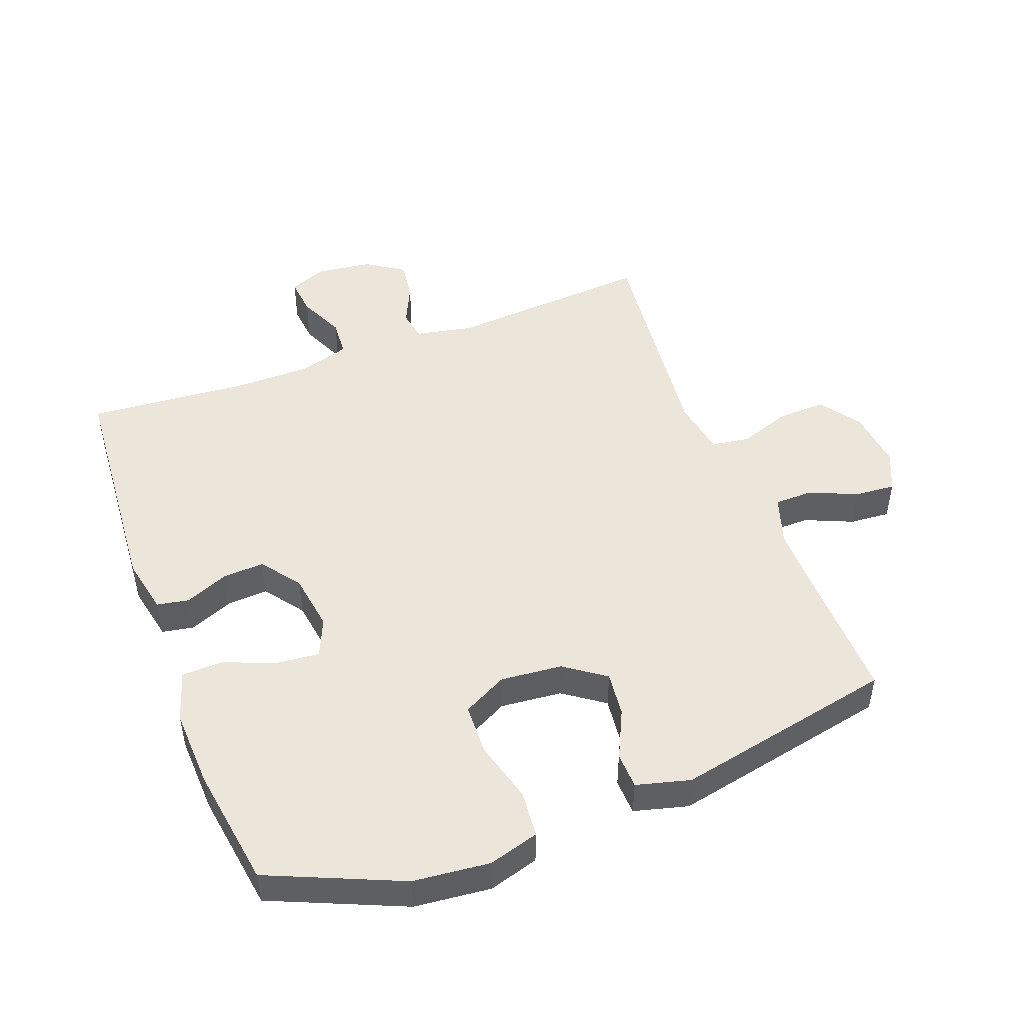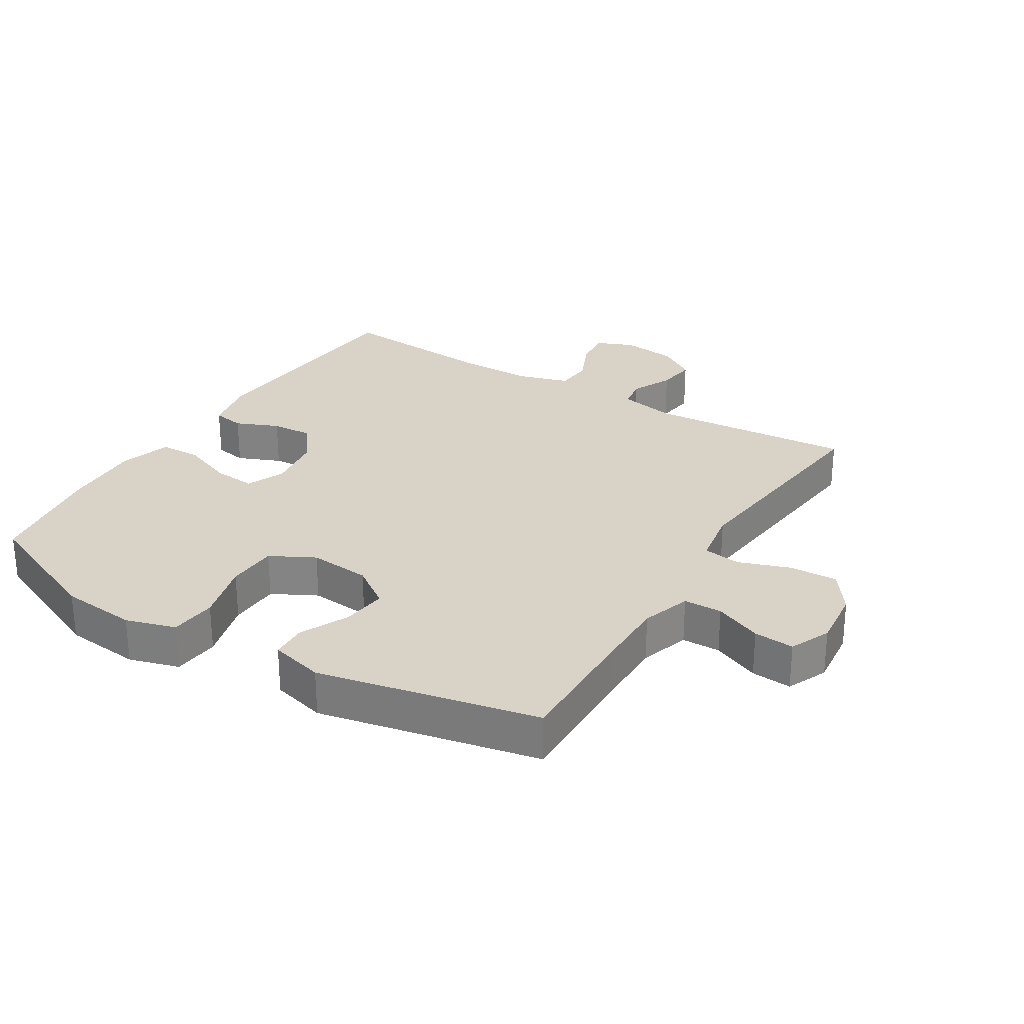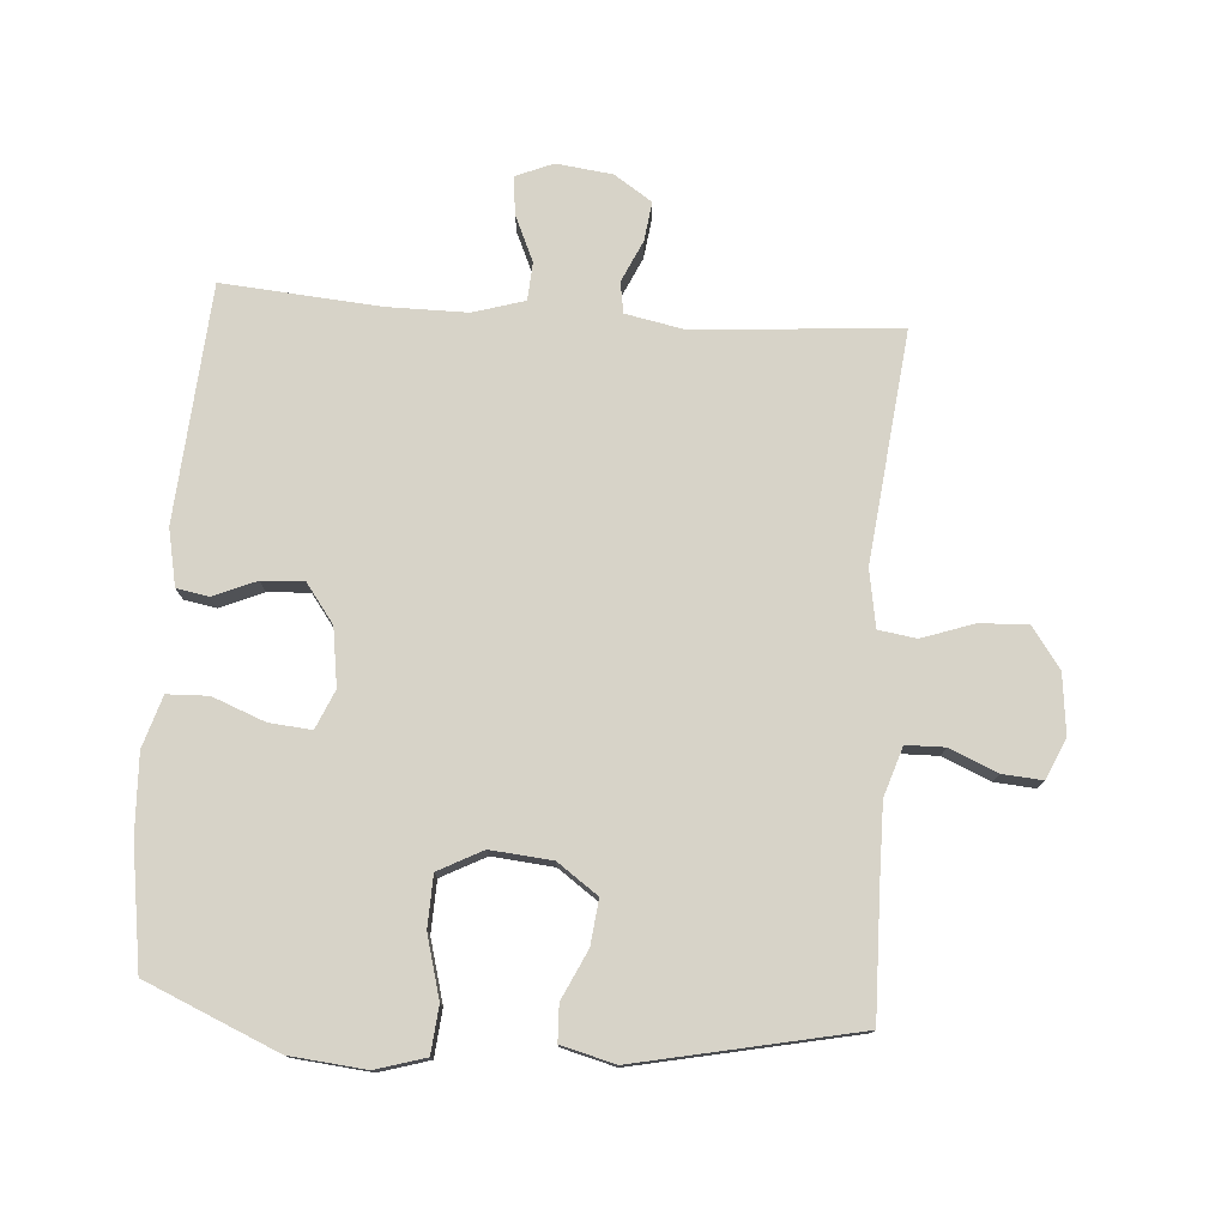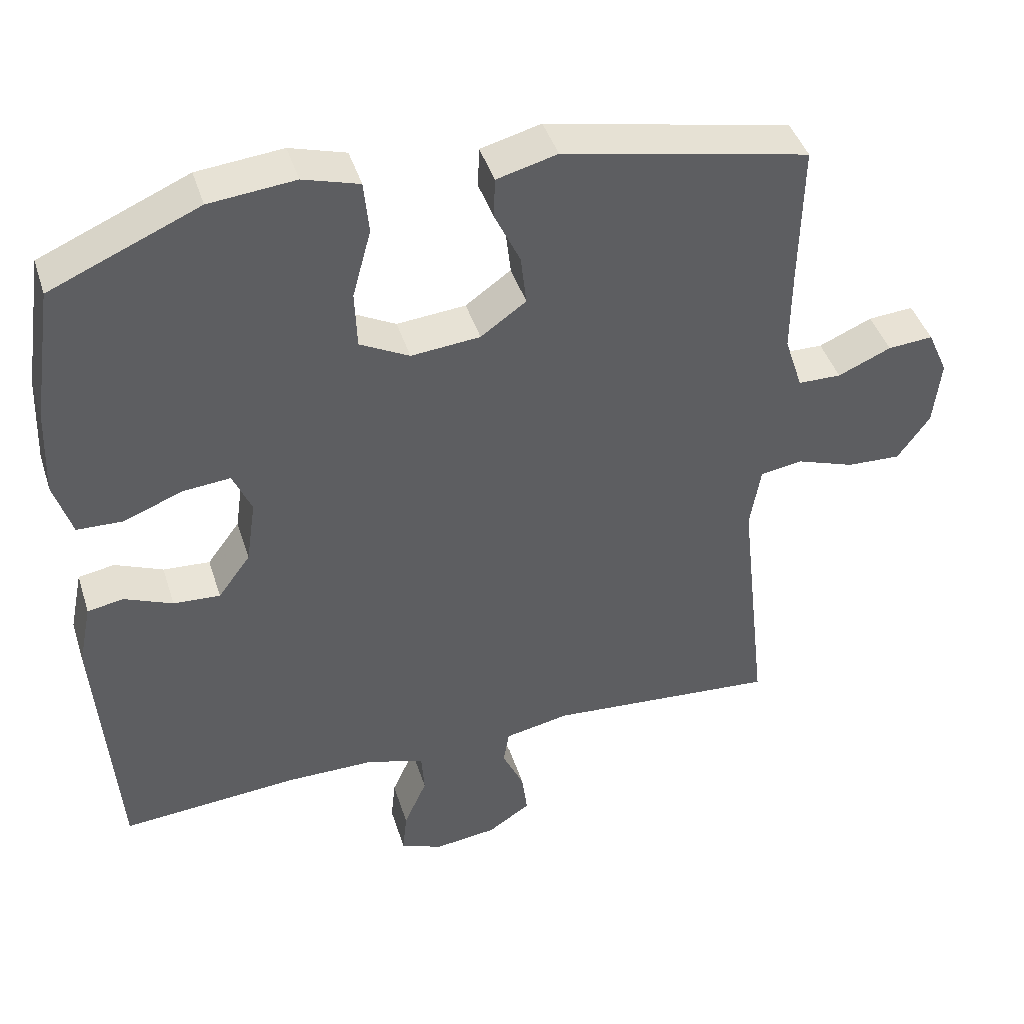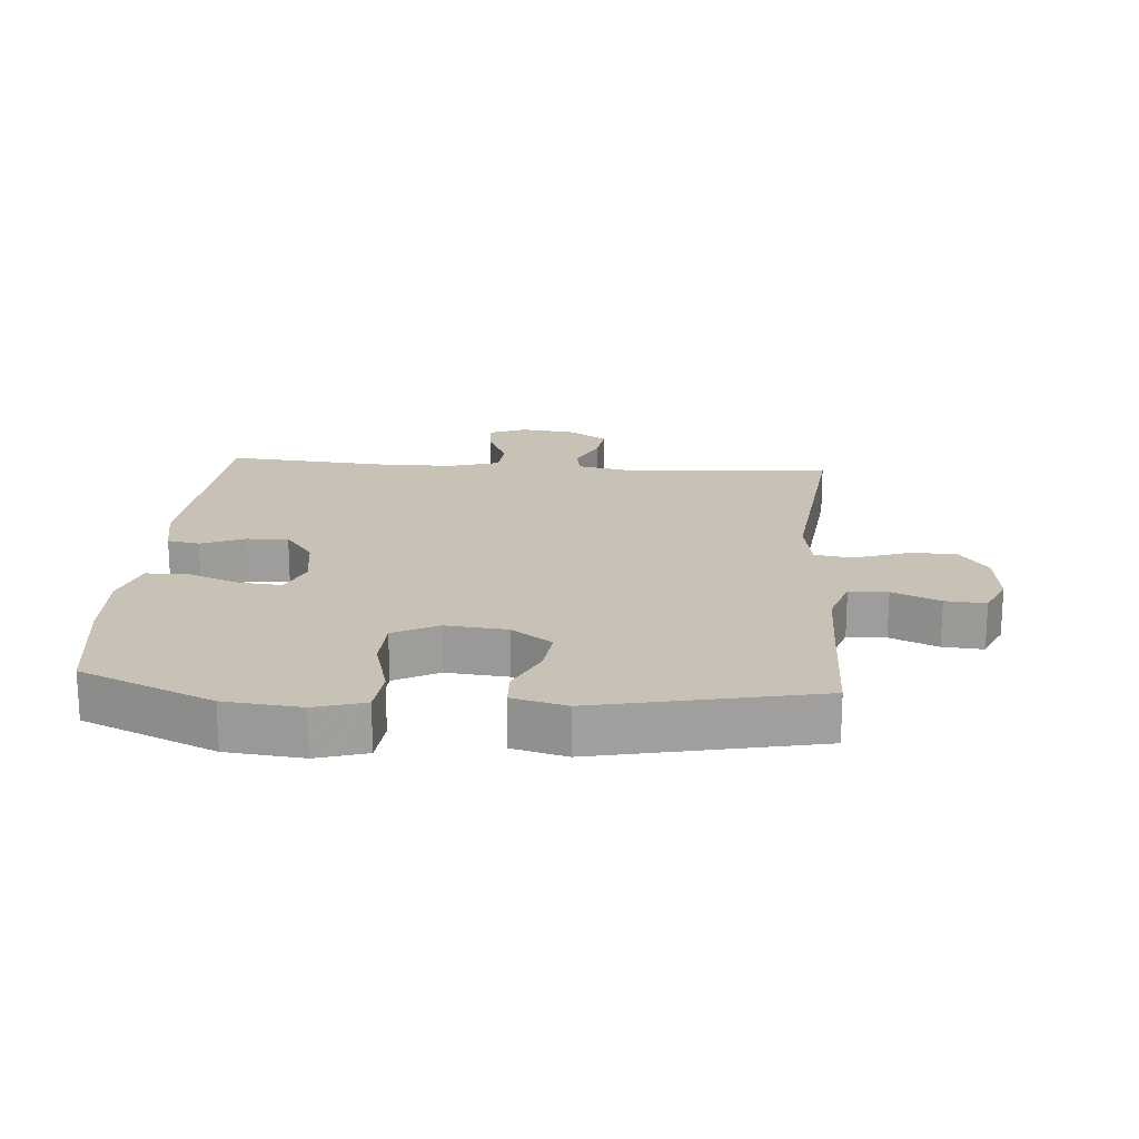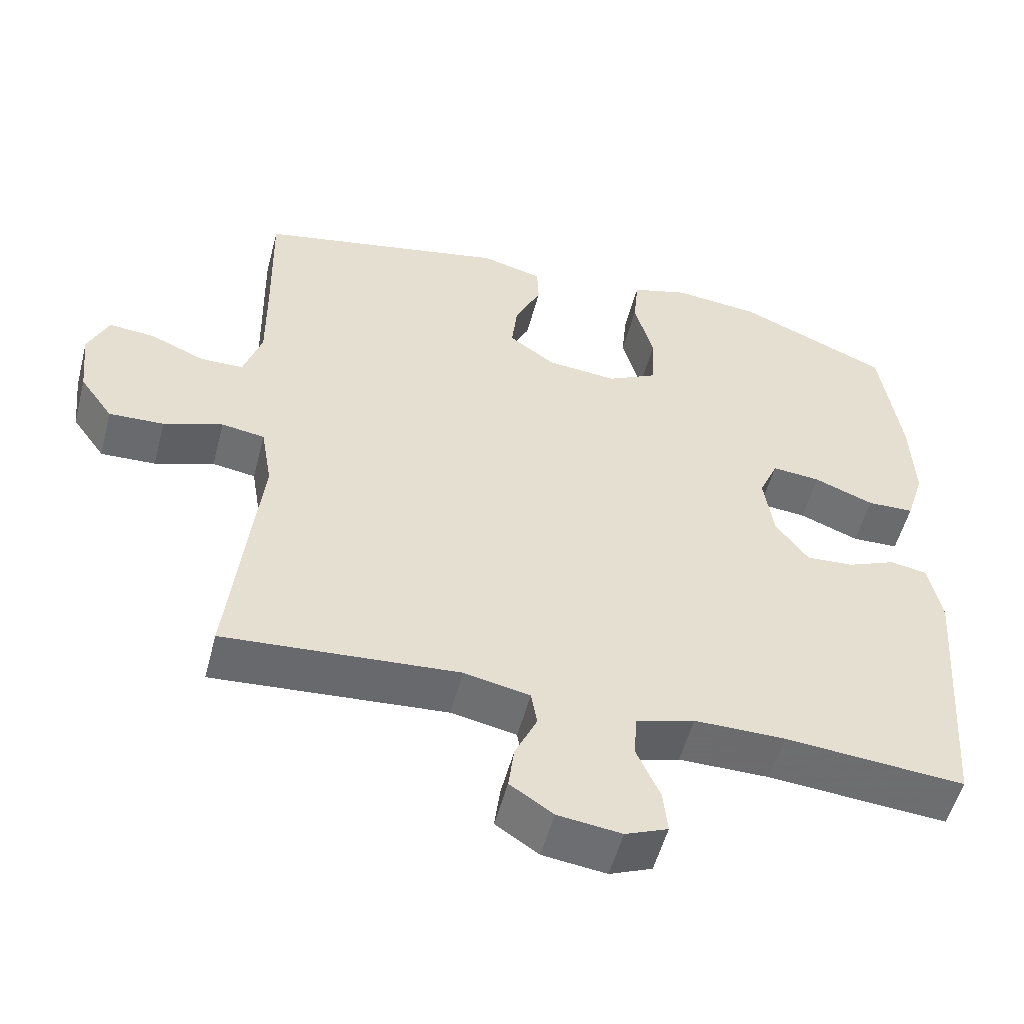
<metadata>
{"format":"obj","ext":"obj","renderer":"f3d","projection":"perspective","resolution":1024,"background":"white","views":[{"elev":48.2,"azim":-20.7,"up":"+Y"},{"elev":27.9,"azim":31.5,"up":"+Y"},{"elev":76.9,"azim":4.0,"up":"+Y"},{"elev":42.9,"azim":-17.1,"up":"+Z"},{"elev":19.0,"azim":4.4,"up":"+Y"},{"elev":-53.5,"azim":165.4,"up":"+Z"}]}
</metadata>
<code>
v -0.5 0.07 0.5
v -0.294 0.07 0.589
v -0.175 0.07 0.601
v -0.097 0.07 0.578
v -0.09 0.07 0.505
v -0.116 0.07 0.409
v -0.113 0.07 0.329
v -0.044 0.07 0.293
v 0.052 0.07 0.302
v 0.115 0.07 0.347
v 0.107 0.07 0.417
v 0.071 0.07 0.493
v 0.073 0.07 0.549
v 0.157 0.07 0.571
v 0.5 0.07 0.5
v 0.496 0.07 0.304
v 0.495 0.07 0.185
v 0.52 0.07 0.108
v 0.58 0.07 0.107
v 0.654 0.07 0.139
v 0.717 0.07 0.144
v 0.745 0.07 0.081
v 0.735 0.07 -0.012
v 0.69 0.07 -0.075
v 0.615 0.07 -0.072
v 0.534 0.07 -0.044
v 0.475 0.07 -0.053
v 0.46 0.07 -0.142
v 0.5 0.07 -0.5
v 0.18 0.07 -0.476
v 0.09 0.07 -0.494
v 0.082 0.07 -0.542
v 0.112 0.07 -0.607
v 0.12 0.07 -0.668
v 0.061 0.07 -0.707
v -0.026 0.07 -0.718
v -0.084 0.07 -0.694
v -0.078 0.07 -0.635
v -0.046 0.07 -0.563
v -0.05 0.07 -0.504
v -0.13 0.07 -0.48
v -0.254 0.07 -0.48
v -0.5 0.07 -0.5
v -0.528 0.07 -0.132
v -0.51 0.07 -0.044
v -0.46 0.07 -0.035
v -0.393 0.07 -0.063
v -0.328 0.07 -0.067
v -0.283 0.07 -0.006
v -0.27 0.07 0.084
v -0.296 0.07 0.144
v -0.362 0.07 0.138
v -0.444 0.07 0.106
v -0.508 0.07 0.108
v -0.533 0.07 0.188
v -0.528 0.07 0.311
v -0.5 0 0.5
v -0.294 0 0.589
v -0.175 0 0.601
v -0.097 0 0.578
v -0.09 0 0.505
v -0.116 0 0.409
v -0.113 0 0.329
v -0.044 0 0.293
v 0.052 0 0.302
v 0.115 0 0.347
v 0.107 0 0.417
v 0.071 0 0.493
v 0.073 0 0.549
v 0.157 0 0.571
v 0.5 0 0.5
v 0.496 0 0.304
v 0.495 0 0.185
v 0.52 0 0.108
v 0.58 0 0.107
v 0.654 0 0.139
v 0.717 0 0.144
v 0.745 0 0.081
v 0.735 0 -0.012
v 0.69 0 -0.075
v 0.615 0 -0.072
v 0.534 0 -0.044
v 0.475 0 -0.053
v 0.46 0 -0.142
v 0.5 0 -0.5
v 0.18 0 -0.476
v 0.09 0 -0.494
v 0.082 0 -0.542
v 0.112 0 -0.607
v 0.12 0 -0.668
v 0.061 0 -0.707
v -0.026 0 -0.718
v -0.084 0 -0.694
v -0.078 0 -0.635
v -0.046 0 -0.563
v -0.05 0 -0.504
v -0.13 0 -0.48
v -0.254 0 -0.48
v -0.5 0 -0.5
v -0.528 0 -0.132
v -0.51 0 -0.044
v -0.46 0 -0.035
v -0.393 0 -0.063
v -0.328 0 -0.067
v -0.283 0 -0.006
v -0.27 0 0.084
v -0.296 0 0.144
v -0.362 0 0.138
v -0.444 0 0.106
v -0.508 0 0.108
v -0.533 0 0.188
v -0.528 0 0.311
f 4 5 6
f 3 4 6
f 2 3 6
f 1 2 6
f 56 1 6
f 55 56 6
f 54 55 6
f 53 54 6
f 52 53 6
f 51 52 6 7
f 50 51 7 8
f 49 50 8 9
f 48 49 9 10
f 45 46 47
f 44 45 47
f 43 44 47
f 42 43 47
f 41 42 47 48
f 40 41 48 10
f 37 38 39
f 36 37 39
f 35 36 39
f 34 35 39
f 33 34 39
f 32 33 39
f 39 40 10
f 32 39 10
f 31 32 10
f 28 29 30
f 30 31 10
f 28 30 10
f 27 28 10
f 24 25 26
f 23 24 26
f 22 23 26
f 21 22 26
f 20 21 26
f 19 20 26
f 18 19 26 27
f 27 10 11
f 18 27 11
f 17 18 11
f 14 15 16
f 13 14 16
f 12 13 16
f 11 12 16
f 11 16 17
f 62 61 60
f 62 60 59
f 62 59 58
f 62 58 57
f 62 57 112
f 62 112 111
f 62 111 110
f 62 110 109
f 62 109 108
f 63 62 108 107
f 64 63 107 106
f 65 64 106 105
f 66 65 105 104
f 103 102 101
f 103 101 100
f 103 100 99
f 103 99 98
f 104 103 98 97
f 66 104 97 96
f 95 94 93
f 95 93 92
f 95 92 91
f 95 91 90
f 95 90 89
f 95 89 88
f 66 96 95
f 66 95 88
f 66 88 87
f 86 85 84
f 66 87 86
f 66 86 84
f 66 84 83
f 82 81 80
f 82 80 79
f 82 79 78
f 82 78 77
f 82 77 76
f 82 76 75
f 83 82 75 74
f 67 66 83
f 67 83 74
f 67 74 73
f 72 71 70
f 72 70 69
f 72 69 68
f 72 68 67
f 73 72 67
f 1 57 58 2
f 2 58 59 3
f 3 59 60 4
f 4 60 61 5
f 5 61 62 6
f 6 62 63 7
f 7 63 64 8
f 8 64 65 9
f 9 65 66 10
f 10 66 67 11
f 11 67 68 12
f 12 68 69 13
f 13 69 70 14
f 14 70 71 15
f 15 71 72 16
f 16 72 73 17
f 17 73 74 18
f 18 74 75 19
f 19 75 76 20
f 20 76 77 21
f 21 77 78 22
f 22 78 79 23
f 23 79 80 24
f 24 80 81 25
f 25 81 82 26
f 26 82 83 27
f 27 83 84 28
f 28 84 85 29
f 29 85 86 30
f 30 86 87 31
f 31 87 88 32
f 32 88 89 33
f 33 89 90 34
f 34 90 91 35
f 35 91 92 36
f 36 92 93 37
f 37 93 94 38
f 38 94 95 39
f 39 95 96 40
f 40 96 97 41
f 41 97 98 42
f 42 98 99 43
f 43 99 100 44
f 44 100 101 45
f 45 101 102 46
f 46 102 103 47
f 47 103 104 48
f 48 104 105 49
f 49 105 106 50
f 50 106 107 51
f 51 107 108 52
f 52 108 109 53
f 53 109 110 54
f 54 110 111 55
f 55 111 112 56
f 56 112 57 1

</code>
